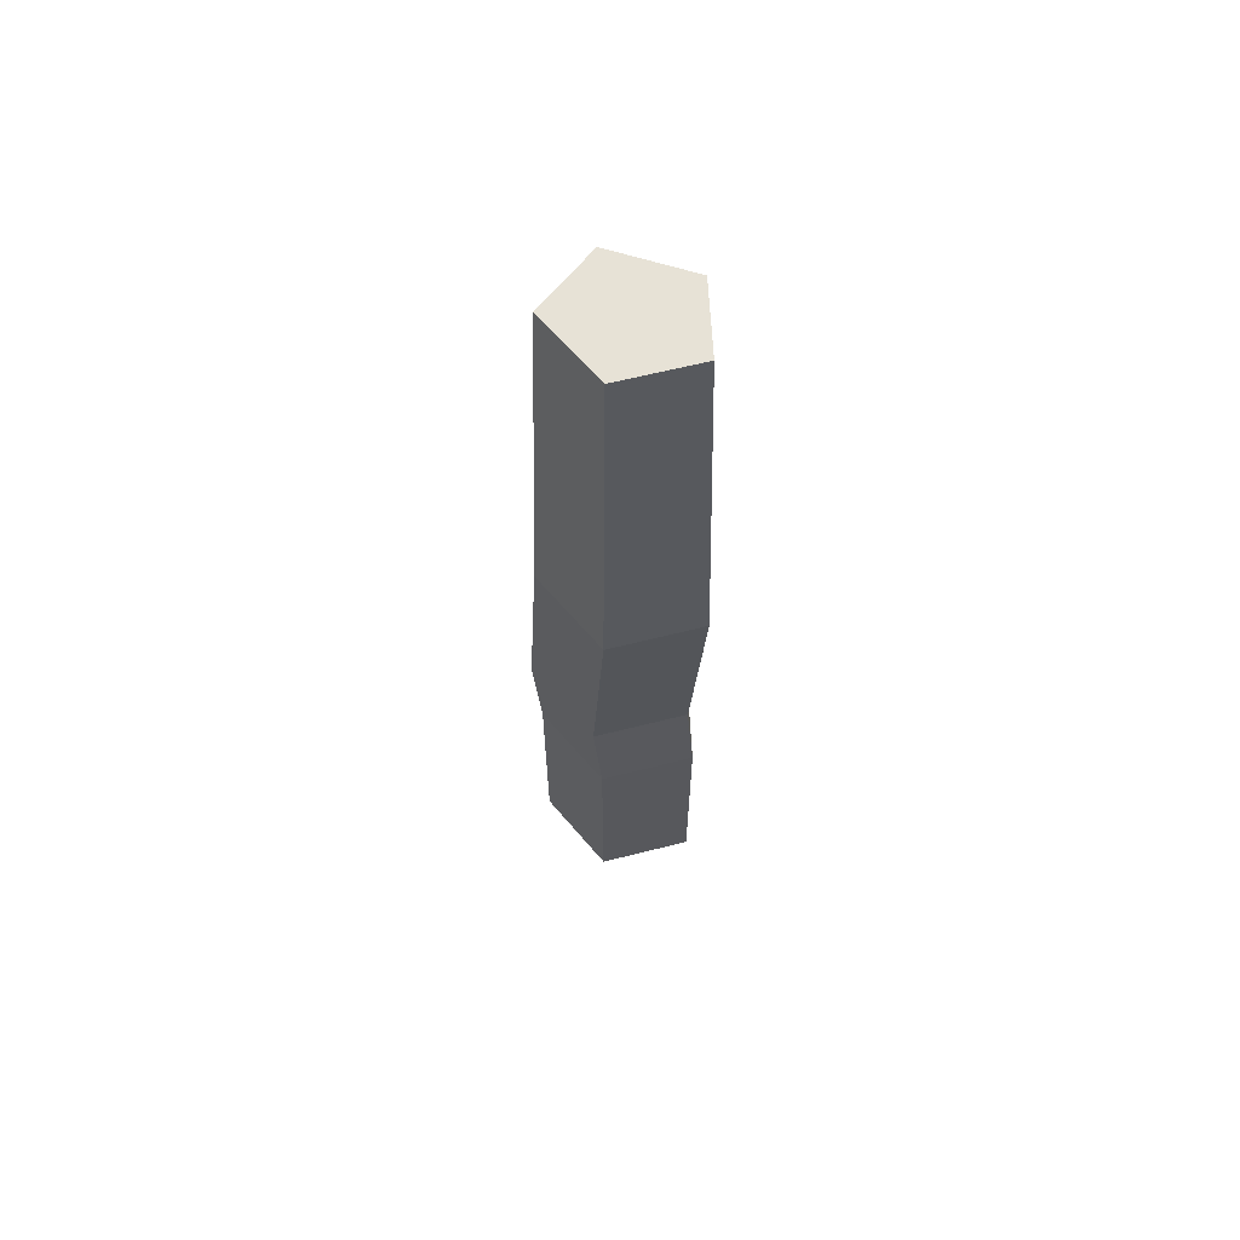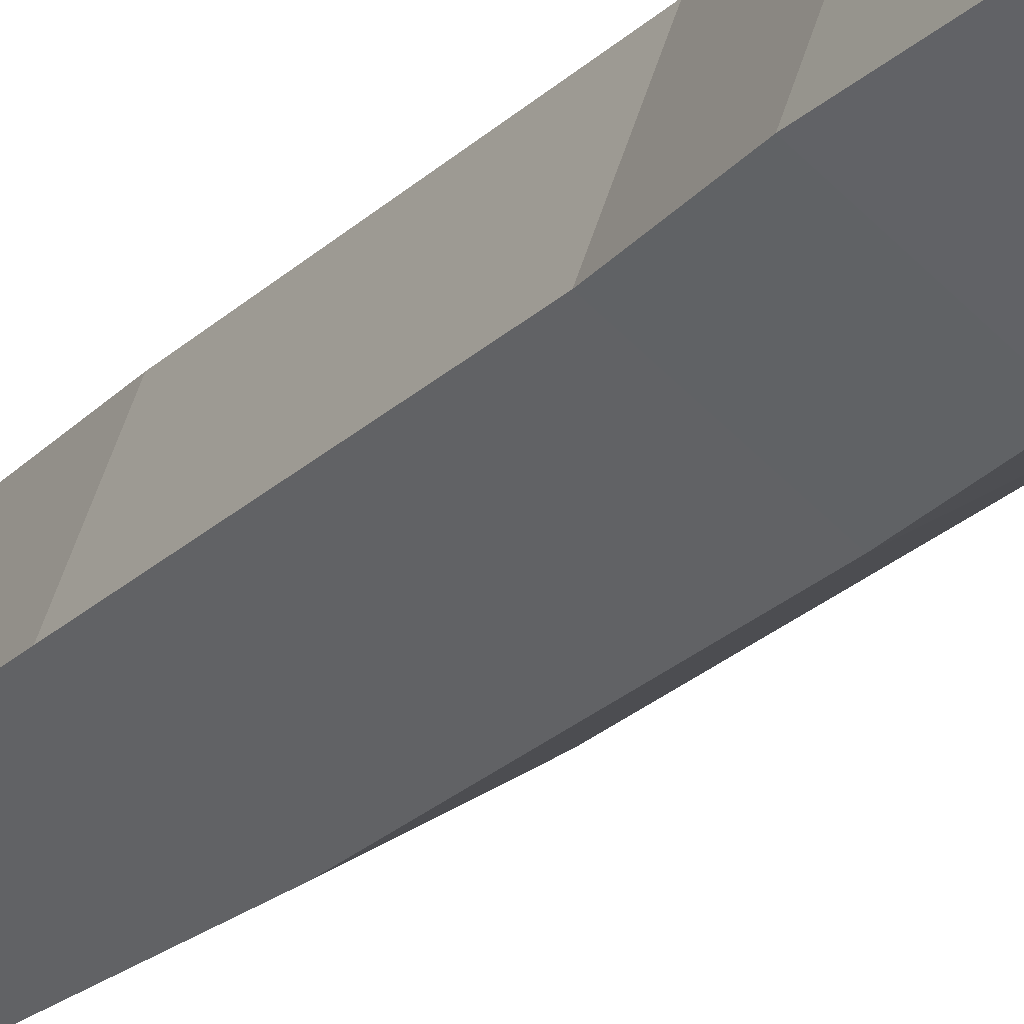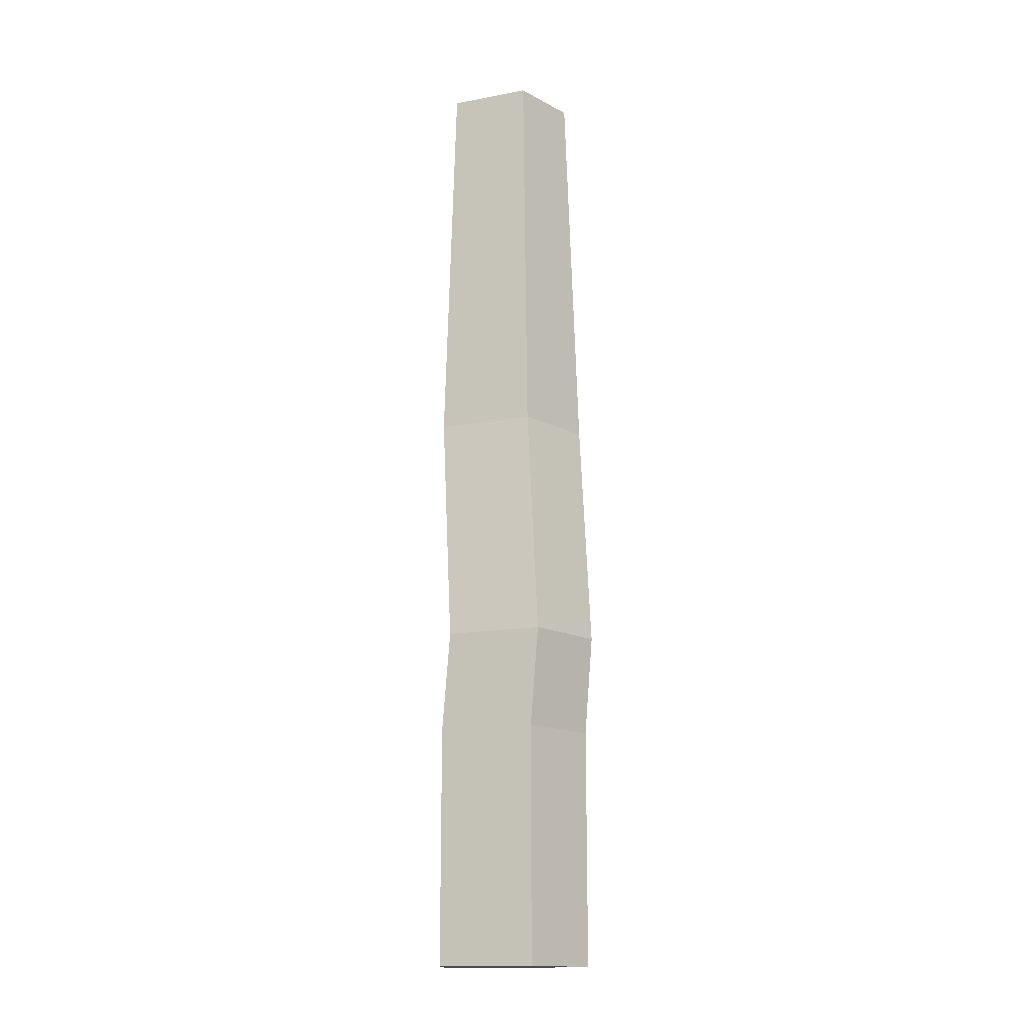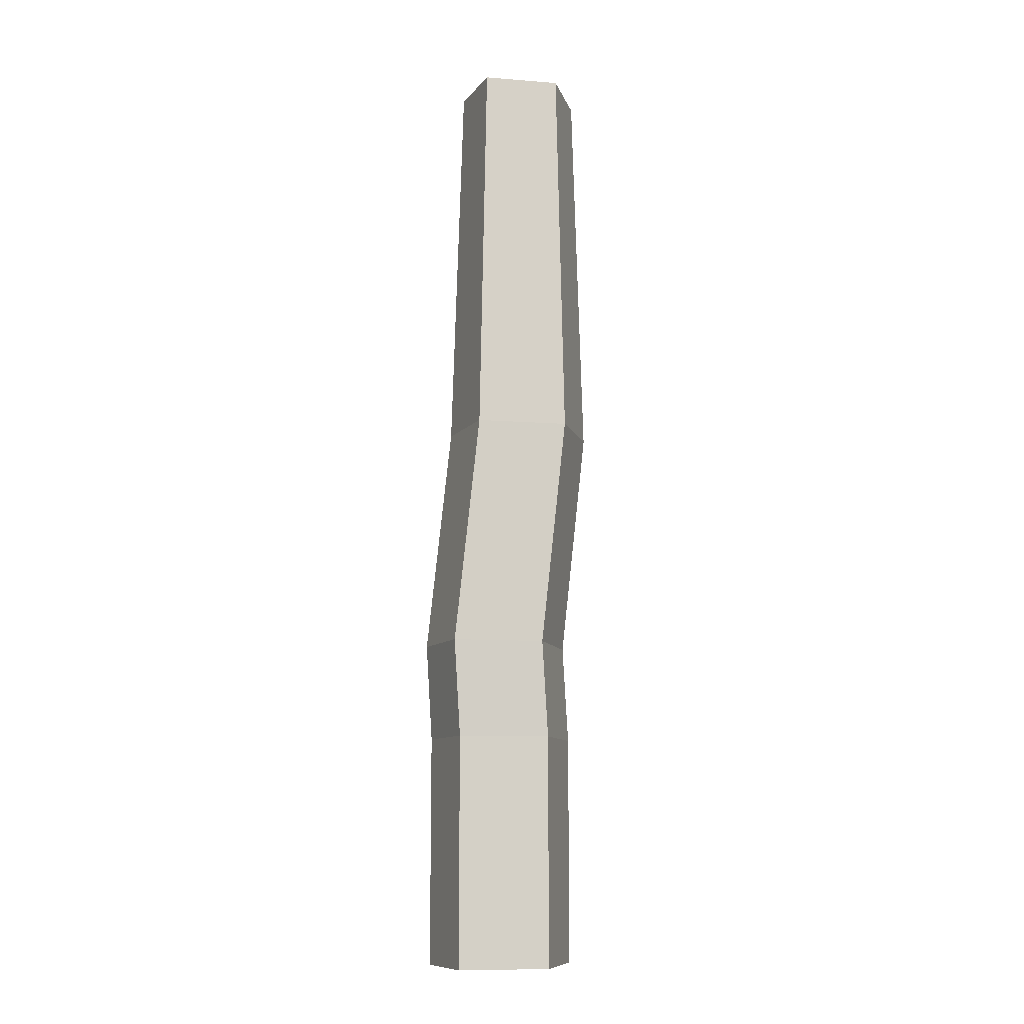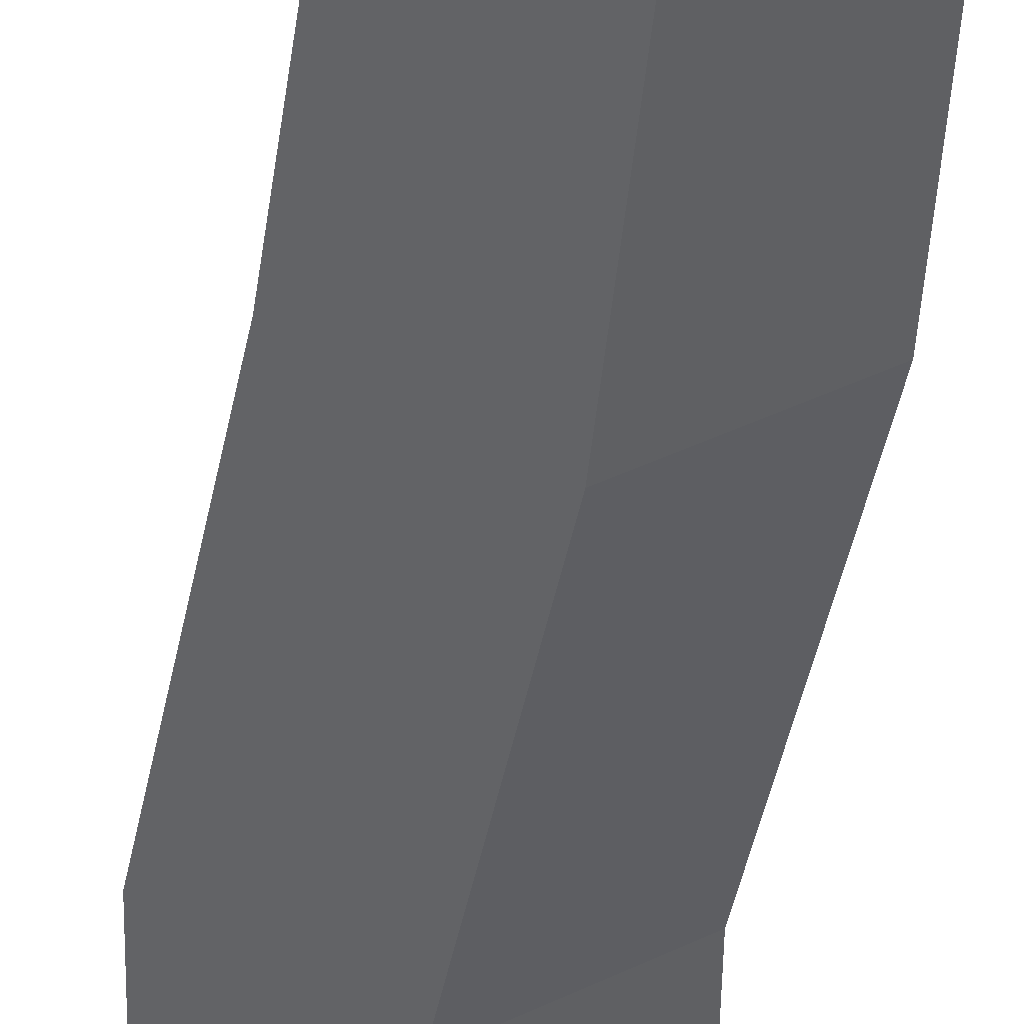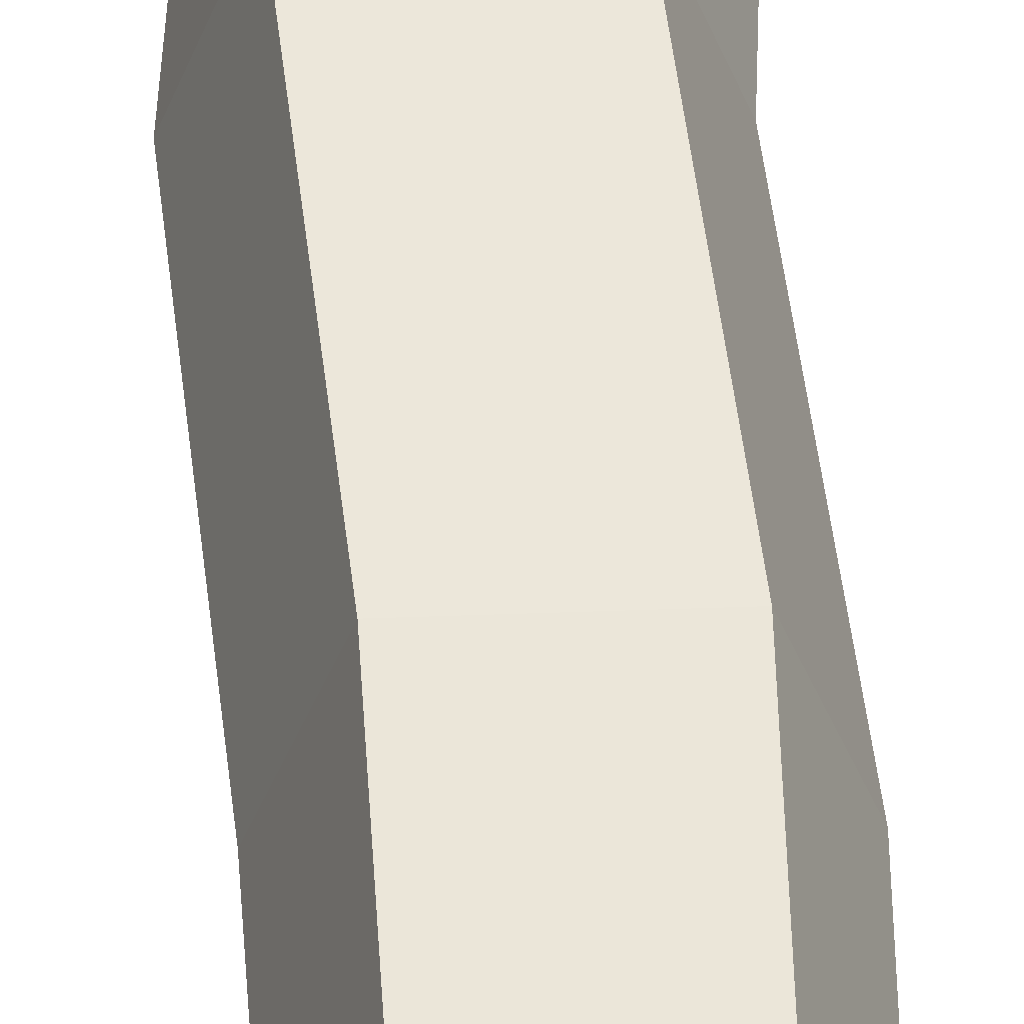
<metadata>
{"format":"obj","ext":"obj","renderer":"f3d","projection":"perspective","resolution":1024,"background":"white","views":[{"elev":63.2,"azim":-162.3,"up":"+Y"},{"elev":-20.6,"azim":-30.5,"up":"+Z"},{"elev":-15.4,"azim":21.6,"up":"+Y"},{"elev":-10.4,"azim":136.8,"up":"+Y"},{"elev":-43.3,"azim":174.5,"up":"+Z"},{"elev":45.9,"azim":177.6,"up":"+Z"}]}
</metadata>
<code>
o Cylinder.002
v -0.002122 -1.679 -0.6169
v -0.002122 -0.3656 -0.6169
v 0.4387 -1.679 -0.3409
v 0.4387 -0.3656 -0.3409
v 0.2703 -1.679 0.1056
v 0.2703 -0.3656 0.1056
v -0.2745 -1.679 0.1056
v -0.2745 -0.3656 0.1056
v -0.4429 -1.679 -0.3409
v -0.4429 -0.3656 -0.3409
v 0.4828 0.1883 -0.3409
v 0.04205 0.1883 -0.6169
v 0.3145 0.1883 0.1056
v -0.2304 0.1883 0.1056
v -0.3987 0.1883 -0.3409
v 0.3847 1.493 -0.4396
v -0.05605 1.493 -0.7156
v 0.2164 1.493 0.006931
v -0.3285 1.493 0.006931
v -0.4968 1.493 -0.4396
v 0.3128 3.689 -0.4195
v -0.05605 3.689 -0.6504
v 0.1719 3.689 -0.04584
v -0.284 3.689 -0.04584
v -0.4249 3.689 -0.4195
f 1 2 4 3
f 3 4 6 5
f 5 6 8 7
f 6 4 11 13
f 7 8 10 9
f 9 10 2 1
f 1 3 5 7 9
f 13 11 16 18
f 2 10 15 12
f 4 2 12 11
f 8 6 13 14
f 10 8 14 15
f 19 18 23 24
f 12 15 20 17
f 14 13 18 19
f 11 12 17 16
f 15 14 19 20
f 21 22 25 24 23
f 16 17 22 21
f 20 19 24 25
f 18 16 21 23
f 17 20 25 22

</code>
